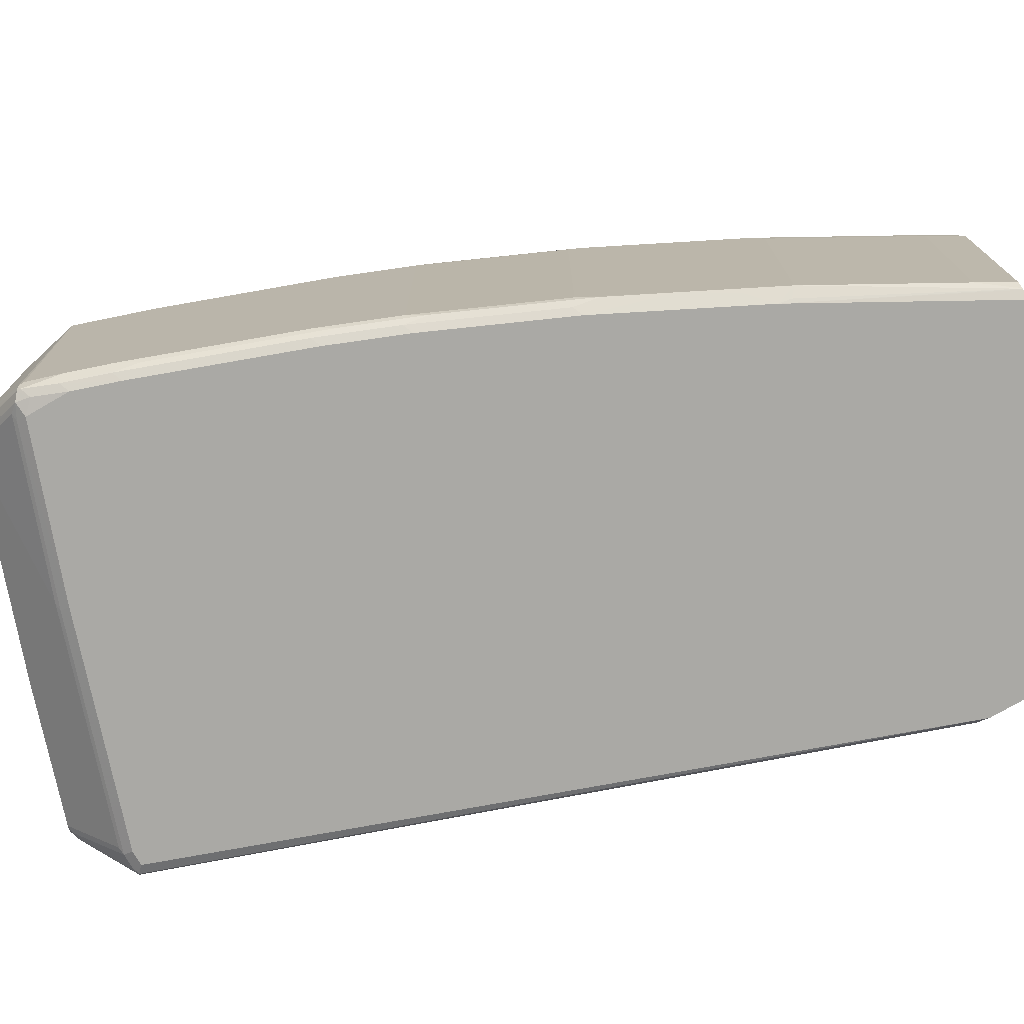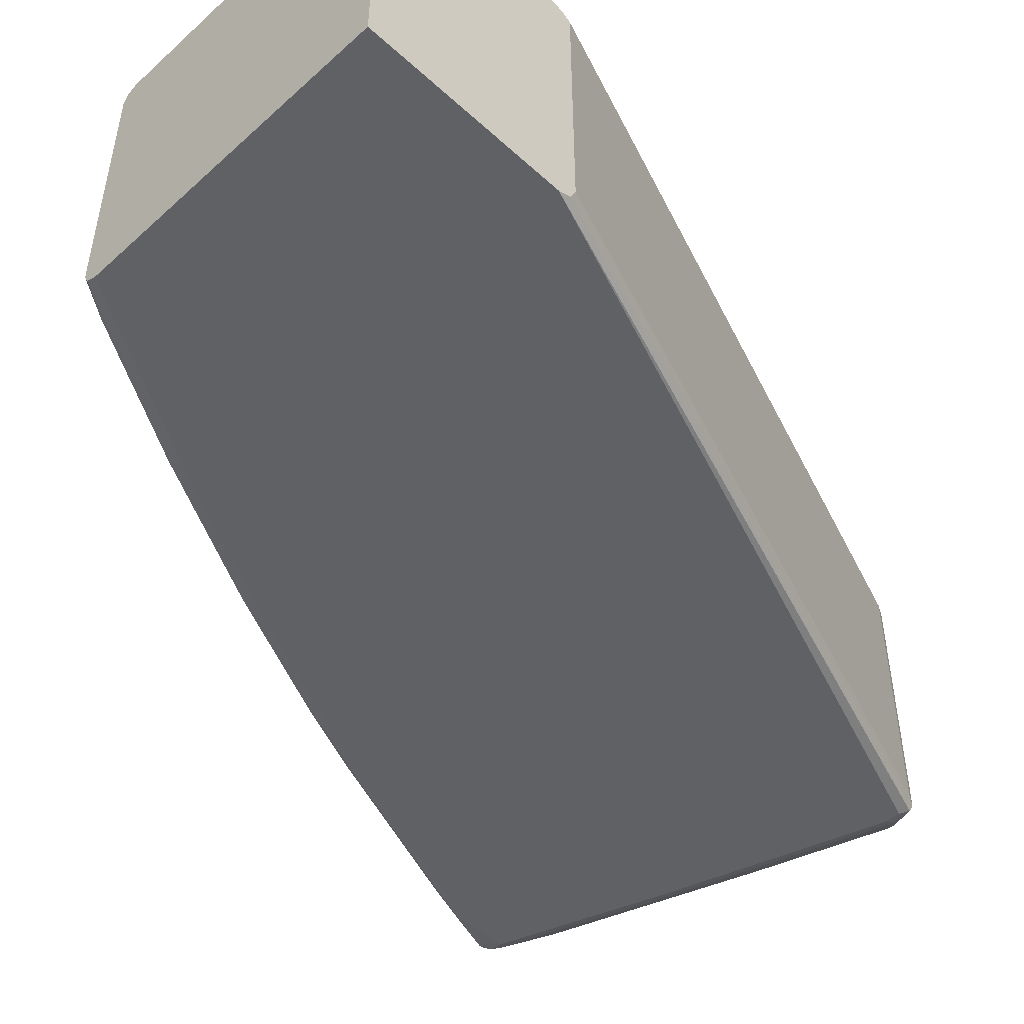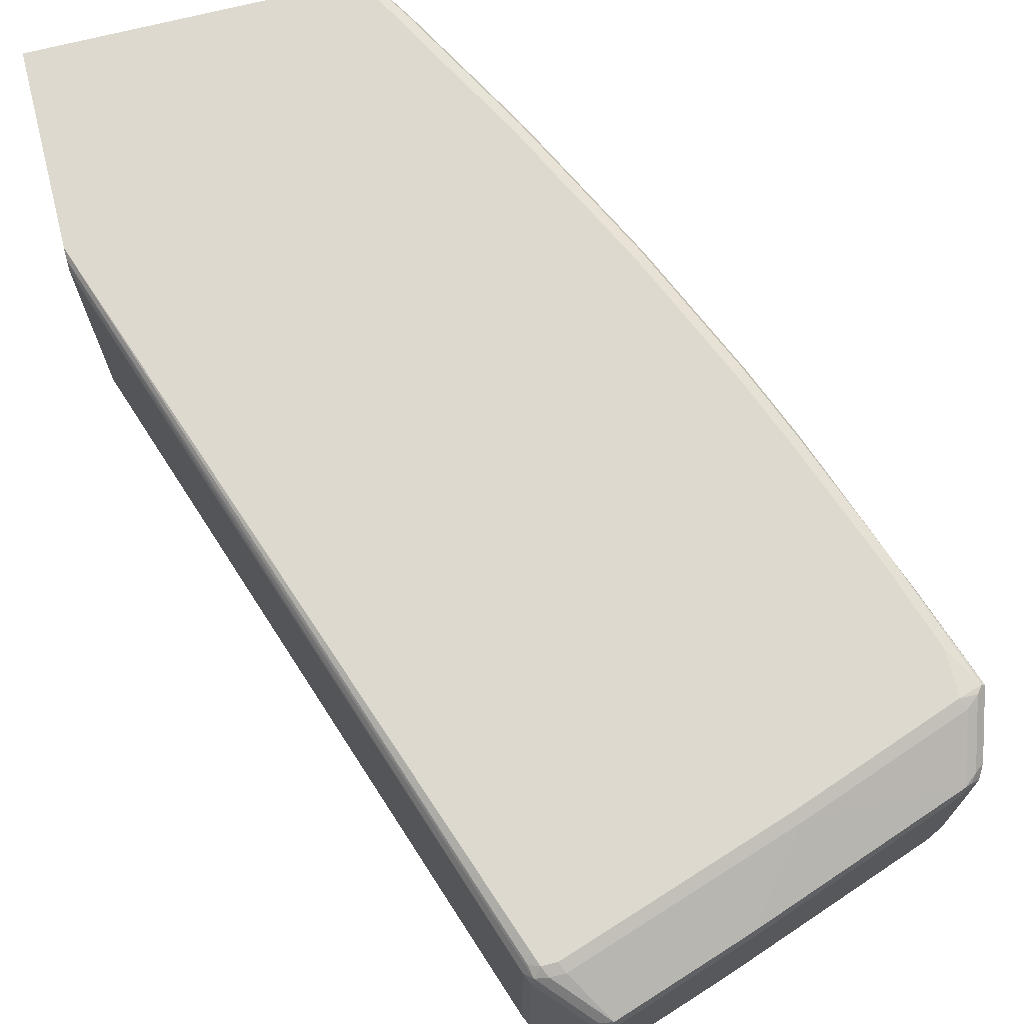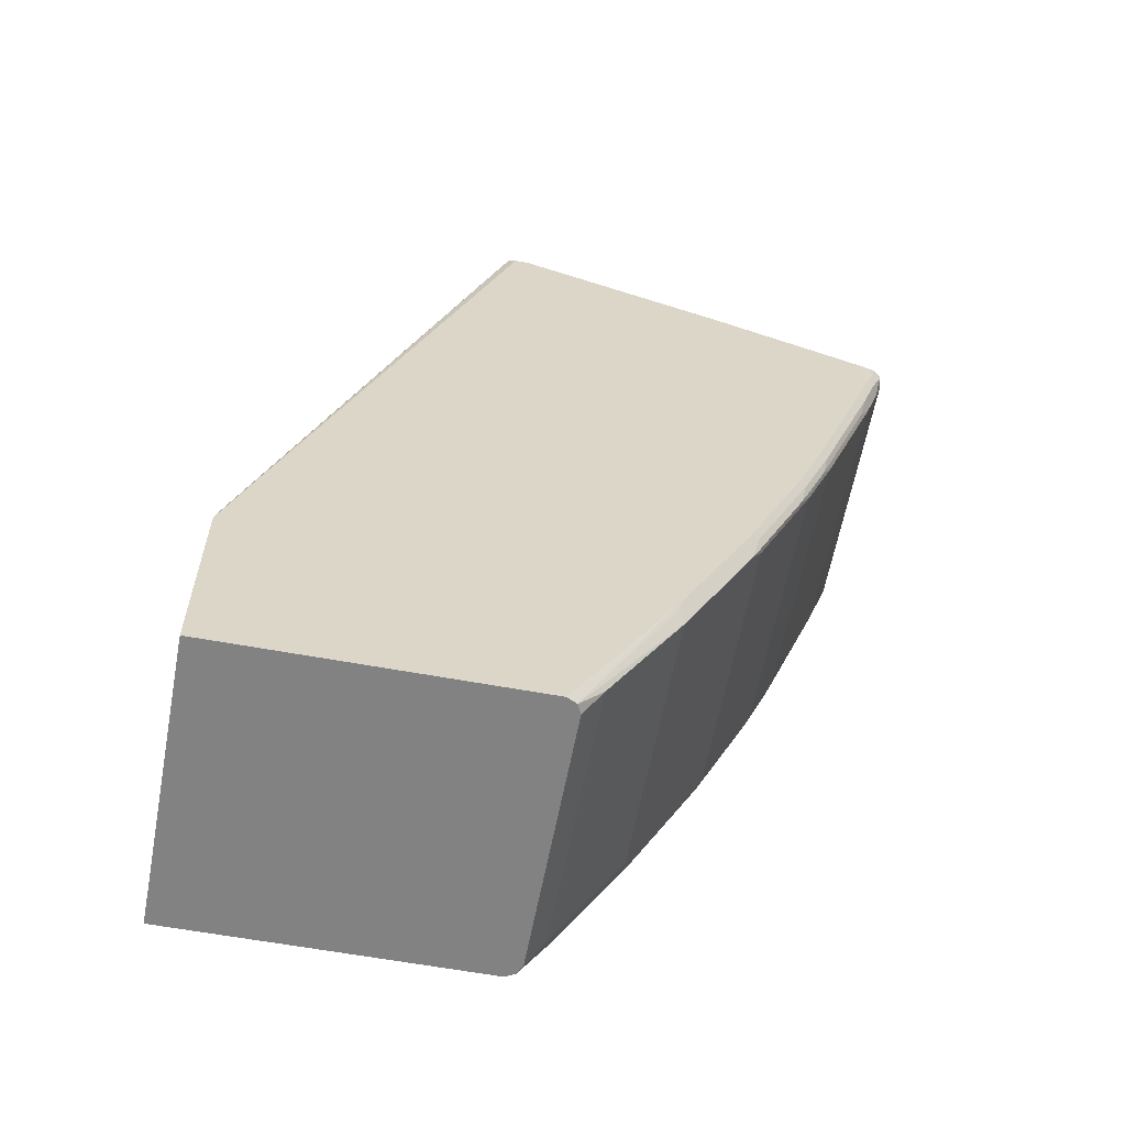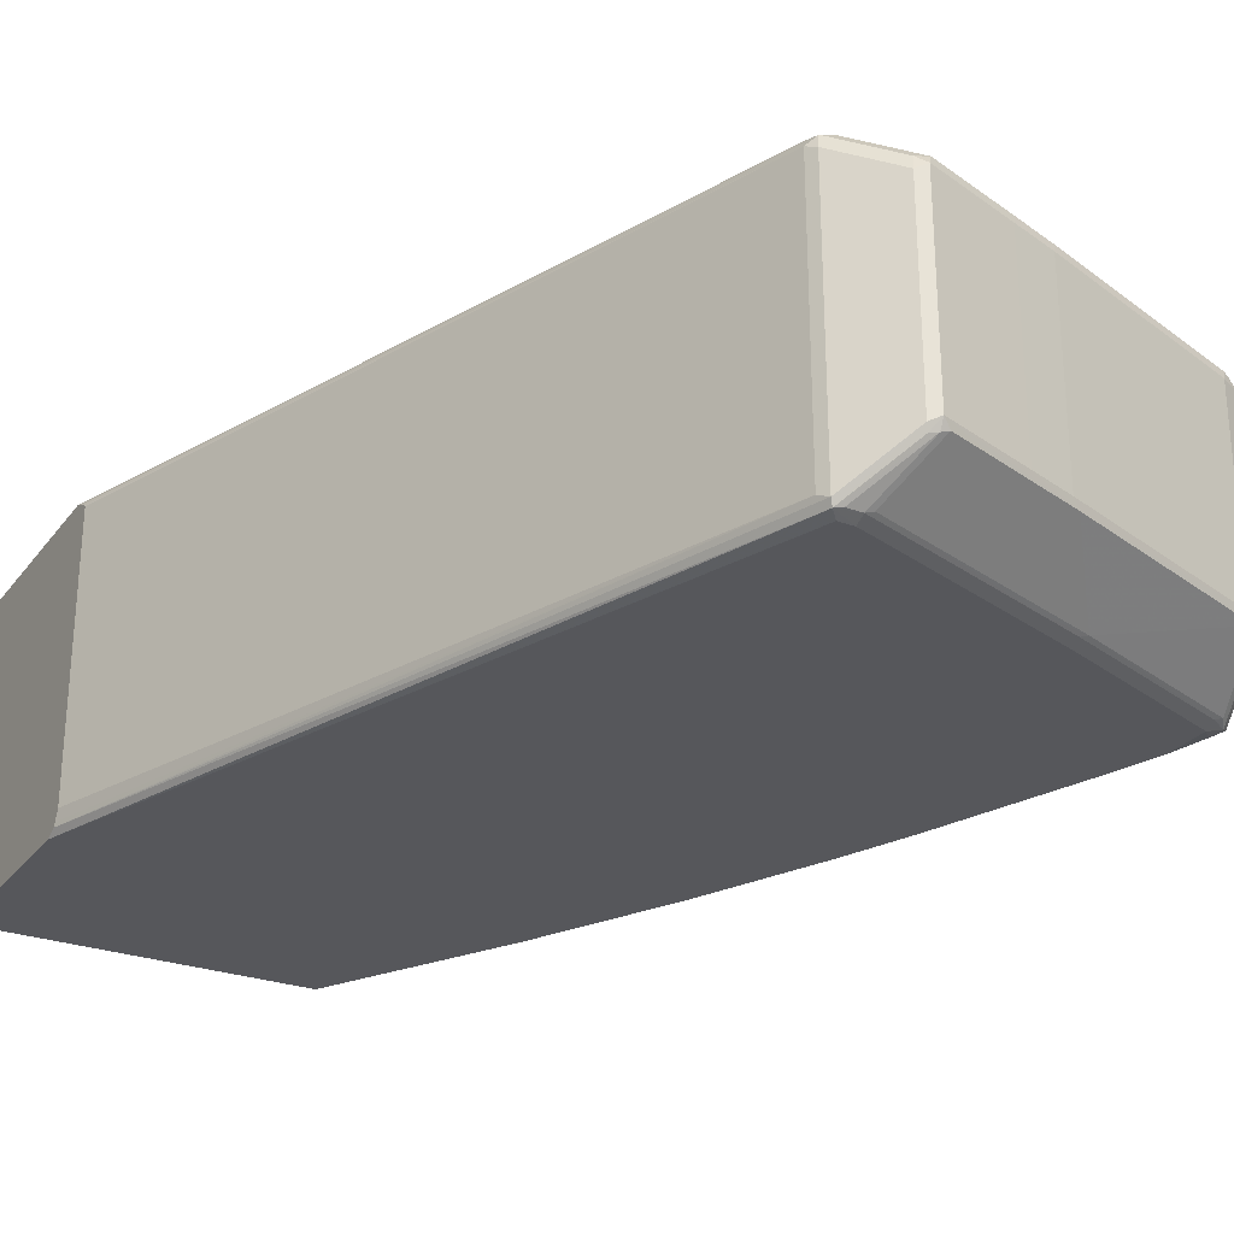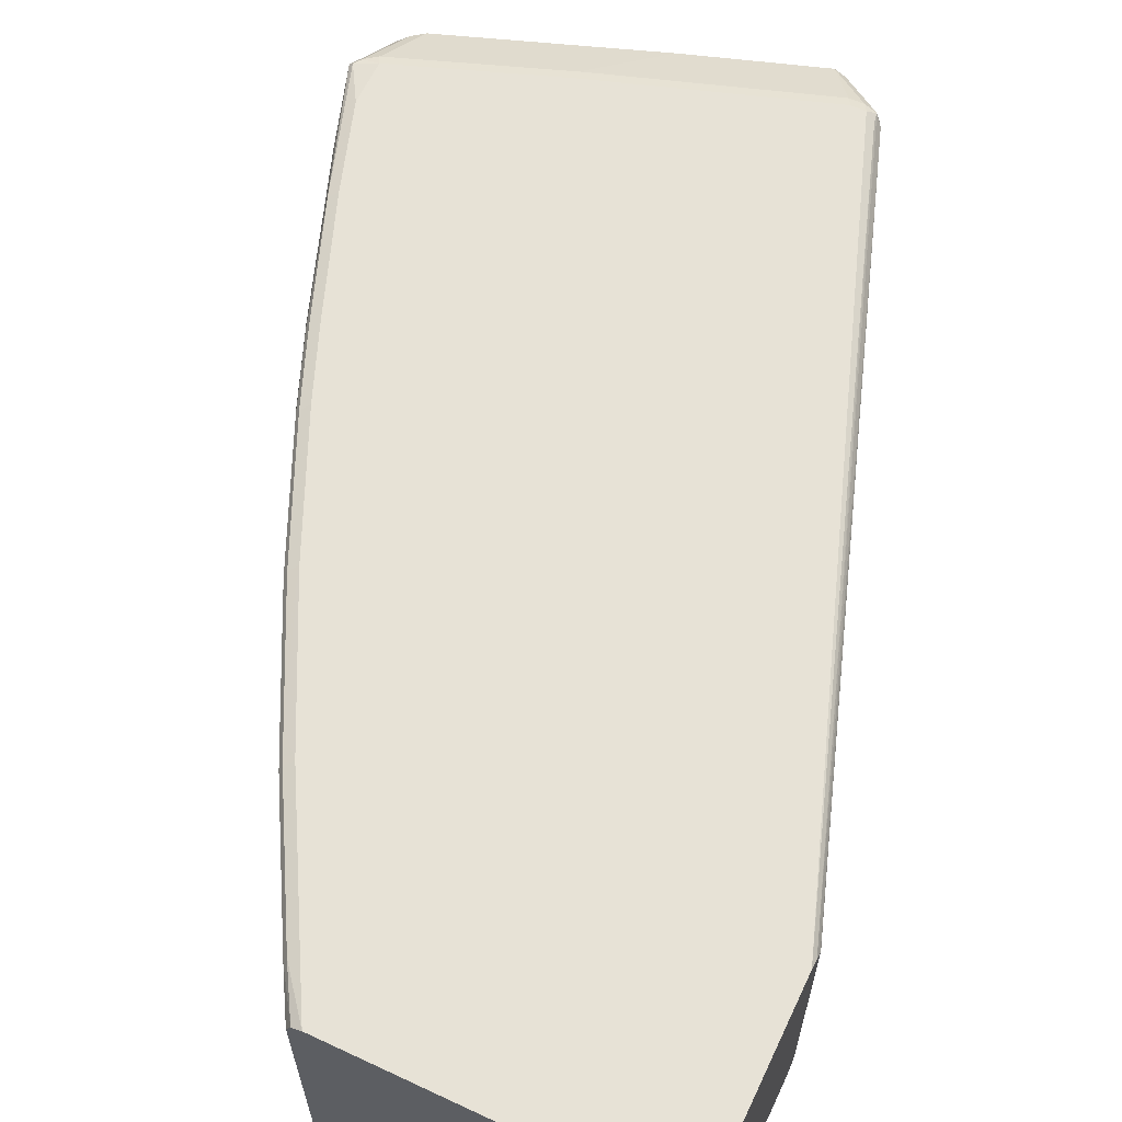
<metadata>
{"format":"obj","ext":"obj","renderer":"f3d","projection":"perspective","resolution":1024,"background":"white","views":[{"elev":-75.4,"azim":120.0,"up":"+Y"},{"elev":-50.0,"azim":-135.1,"up":"+Y"},{"elev":71.6,"azim":-14.0,"up":"+Y"},{"elev":-60.8,"azim":-10.7,"up":"+Z"},{"elev":-27.2,"azim":-29.1,"up":"+Y"},{"elev":63.4,"azim":-154.7,"up":"+Y"}]}
</metadata>
<code>
v 0.8685 0.08992 0.3266
v 0.8661 0.09229 0.3266
v 0.8531 0.07335 0.3691
v 0.859 0.07099 0.3644
v 0.8614 0.06625 0.3597
v 0.8614 -0.05678 0.3597
v 0.8677 -0.08519 0.3281
v 0.8677 -0.08202 0.325
v 0.8614 -0.08519 0.3029
v 0.8614 0.08519 0.3029
v 0.8519 0.08519 0.2745
v 0.8488 0.08834 0.2682
v 0.8377 0.09229 0.2413
v 0.8567 0.09229 0.2982
v 0.8519 0.09466 0.3313
v 0.8626 0.09229 0.3313
v 0.8519 0.09466 0.3029
v 0.8456 0.07257 0.3754
v 0.8496 0.07099 0.3739
v 0.8551 0.06625 0.3723
v 0.8551 0.09149 0.3376
v 0.8582 0.06625 0.366
v 0.8582 -0.05678 0.366
v 0.8582 -0.0631 0.3628
v 0.8661 -0.08992 0.3289
v 0.8661 -0.08992 0.3266
v 0.8582 -0.09149 0.306
v 0.8519 -0.08519 0.2745
v 0.814 0.08519 0.1704
v 0.8109 0.08834 0.164
v 0.8093 0.09229 0.1656
v 0.833 0.09466 0.2461
v 0.8425 0.09466 0.2745
v 0.7478 0.09466 0.3691
v 0.8425 0.06625 0.3786
v 0.7509 0.09149 0.3754
v 0.7131 0.07257 0.4228
v 0.8551 -0.05678 0.3723
v 0.8472 -0.06153 0.3762
v 0.8567 -0.06153 0.3668
v 0.8614 -0.09229 0.3325
v 0.8598 -0.09307 0.3234
v 0.8519 -0.09466 0.3029
v 0.8425 -0.09466 0.2745
v 0.8488 -0.09149 0.2776
v 0.8472 -0.08992 0.2697
v 0.8456 -0.08834 0.2619
v 0.8077 -0.08834 0.1577
v 0.814 -0.08519 0.1704
v 0.7951 0.08519 0.1231
v 0.792 0.08834 0.1168
v 0.7904 0.09229 0.1183
v 0.8046 0.09466 0.1704
v 0.6342 0.09466 0.407
v 0.7225 0.09149 0.3849
v 0.8425 -0.05678 0.3786
v 0.7099 0.06625 0.4259
v 0.6847 0.07257 0.4323
v 0.8519 -0.06388 0.3703
v 0.7525 -0.08992 0.3762
v 0.8567 -0.08992 0.3383
v 0.7147 -0.06153 0.4236
v 0.8519 -0.09149 0.3376
v 0.8519 -0.09466 0.3313
v 0.8046 -0.09466 0.1704
v 0.8109 -0.09149 0.1735
v 0.7888 -0.08834 0.1105
v 0.7951 -0.08519 0.1231
v 0.7573 0.08519 0.03788
v 0.7541 0.08834 0.03158
v 0.7525 0.09229 0.03319
v 0.7478 0.09466 0.03788
v 0.7856 0.09466 0.1231
v 0.6059 0.09466 0.4165
v 0.6374 0.09149 0.4133
v 0.7099 -0.05678 0.4259
v 0.6815 0.06625 0.4354
v 0.6279 0.07257 0.4512
v 0.6248 0.06625 0.4544
v 0.7478 -0.09149 0.3754
v 0.639 -0.08992 0.4141
v 0.7194 -0.09149 0.3849
v 0.6815 -0.05678 0.4354
v 0.6248 -0.05678 0.4544
v 0.6579 -0.06153 0.4425
v 0.7478 -0.09466 0.3691
v 0.7856 -0.09466 0.1231
v 0.792 -0.09149 0.1262
v 0.7541 -0.09149 0.04103
v 0.7509 -0.08834 0.02529
v 0.7573 -0.08519 0.03788
v 0.7478 0.08519 0.01893
v 0.7446 0.08834 0.01264
v 0.7336 0.09229 -0.004701
v 0.7147 0.09229 -0.04259
v 0.7005 0.09466 -0.05679
v 0.5964 0.09466 0.4165
v 0.609 0.09149 0.4228
v 0.6201 0.07099 0.4496
v 0.5995 0.09149 0.4228
v 0.5916 0.08992 0.4212
v 0.6185 0.0631 0.4512
v 0.6295 -0.06153 0.452
v 0.6106 -0.08992 0.4236
v 0.6342 -0.09149 0.4133
v 0.6342 -0.09466 0.407
v 0.6185 -0.05995 0.4512
v 0.6201 -0.06388 0.4496
v 0.6248 -0.0631 0.4512
v 0.7478 -0.09466 0.03788
v 0.732 -0.08834 -0.0126
v 0.7478 -0.08519 0.01893
v 0.7099 0.08519 -0.05679
v 0.7163 0.08834 -0.04413
v 0.7068 0.08834 -0.06308
v 0.7052 0.09229 -0.06148
v 0.6579 0.09229 -0.1467
v 0.6342 0.09466 -0.176
v 0.5901 0.09149 0.4133
v 0.4318 0.09466 -0.04728
v 0.4318 0.09201 -0.04049
v 0.5869 0.08519 0.4165
v 0.5901 0.08202 0.4228
v 0.6059 -0.09149 0.4228
v 0.6059 -0.09466 0.4165
v 0.5901 -0.08834 0.4228
v 0.5916 -0.09229 0.4212
v 0.5964 -0.09149 0.4228
v 0.7005 -0.09466 -0.05679
v 0.7147 -0.08992 -0.04259
v 0.7131 -0.08834 -0.05043
v 0.7099 -0.08519 -0.05679
v 0.7036 0.08202 -0.06937
v 0.6563 0.08202 -0.1546
v 0.6594 0.08834 -0.1482
v 0.6405 0.09149 -0.176
v 0.4318 0.09466 -0.176
v 0.4318 0.09466 -0.1703
v 0.4318 0.0889 -0.0358
v 0.5869 -0.08519 0.4165
v 0.4318 0.08806 -0.03494
v 0.5964 -0.09466 0.4165
v 0.4318 -0.09125 -0.03907
v 0.4318 -0.09466 -0.04728
v 0.6342 -0.09466 -0.176
v 0.6399 -0.09181 -0.176
v 0.6405 -0.09149 -0.176
v 0.6989 -0.09307 -0.06462
v 0.7036 -0.08834 -0.06937
v 0.6563 -0.08834 -0.1546
v 0.6437 0.08519 -0.176
v 0.6425 0.08771 -0.176
v 0.4318 -0.09242 -0.176
v 0.4318 -0.0823 -0.03494
v 0.4318 -0.08879 -0.03784
v 0.4318 -0.09466 -0.176
v 0.6409 -0.09086 -0.176
v 0.6437 -0.08519 -0.176
f 89 111 90
f 87 110 88
f 90 111 112
f 89 110 111
f 90 112 91
f 88 110 89
f 84 103 85
f 82 106 86
f 84 108 109
f 84 107 108
f 82 105 106
f 81 105 82
f 92 112 132
f 81 104 124
f 81 124 105
f 84 109 103
f 92 132 113
f 99 101 102
f 92 114 93
f 102 123 126
f 81 103 104
f 101 123 102
f 101 122 123
f 101 121 122
f 101 119 121
f 97 120 119
f 92 113 114
f 97 101 100
f 96 117 118
f 96 116 117
f 95 116 96
f 95 115 116
f 95 114 115
f 93 95 94
f 93 114 95
f 97 119 101
f 81 85 103
f 65 88 66
f 79 107 84
f 69 91 112
f 67 91 68
f 67 90 91
f 67 89 90
f 67 88 89
f 65 87 88
f 63 86 64
f 69 112 92
f 63 80 86
f 62 84 85
f 62 83 84
f 62 76 83
f 60 82 80
f 60 81 82
f 60 62 81
f 102 126 107
f 62 85 81
f 80 82 86
f 69 92 93
f 70 93 94
f 79 102 107
f 79 99 102
f 78 101 99
f 78 100 101
f 78 98 100
f 78 99 79
f 77 84 83
f 69 93 70
f 77 79 84
f 74 98 75
f 74 100 98
f 74 97 100
f 72 95 96
f 72 94 95
f 71 94 72
f 70 94 71
f 75 98 78
f 103 109 124
f 129 145 146
f 105 124 125
f 60 63 61
f 127 144 142
f 127 143 144
f 126 143 127
f 126 140 143
f 125 127 142
f 124 127 125
f 124 128 127
f 122 154 140
f 122 141 154
f 122 139 141
f 122 126 123
f 122 140 126
f 121 139 122
f 120 139 121
f 129 146 147
f 129 147 148
f 129 148 149
f 129 149 130
f 150 157 158
f 147 149 148
f 147 150 149
f 147 157 150
f 140 155 143
f 140 154 155
f 137 153 138
f 120 141 139
f 135 152 136
f 134 151 135
f 134 158 151
f 134 150 158
f 133 150 134
f 133 149 150
f 131 149 132
f 130 149 131
f 135 151 152
f 120 154 141
f 120 155 154
f 120 143 155
f 115 133 134
f 113 115 114
f 113 133 115
f 113 149 133
f 113 132 149
f 111 132 112
f 111 131 132
f 115 134 135
f 111 130 131
f 110 129 111
f 109 128 124
f 109 127 128
f 108 127 109
f 107 127 108
f 107 126 127
f 105 125 106
f 111 129 130
f 103 124 104
f 115 135 117
f 117 135 136
f 120 144 143
f 120 156 144
f 120 153 156
f 120 138 153
f 119 120 121
f 118 153 137
f 118 156 153
f 115 117 116
f 118 145 156
f 118 147 146
f 118 157 147
f 118 158 157
f 118 151 158
f 118 152 151
f 118 136 152
f 117 136 118
f 118 146 145
f 60 80 63
f 41 63 64
f 58 79 77
f 15 72 96
f 15 73 72
f 15 53 73
f 15 32 53
f 15 33 32
f 15 17 33
f 15 21 16
f 15 34 21
f 13 33 14
f 13 32 33
f 13 53 32
f 13 31 53
f 13 30 31
f 12 30 13
f 11 30 12
f 15 96 118
f 15 118 137
f 15 137 138
f 15 138 120
f 23 40 24
f 23 38 40
f 21 34 36
f 20 39 38
f 20 35 39
f 20 23 22
f 20 38 23
f 11 29 30
f 19 35 20
f 18 36 37
f 18 21 36
f 18 35 19
f 15 54 34
f 58 75 78
f 15 97 74
f 15 120 97
f 18 37 35
f 11 49 29
f 11 28 49
f 9 26 27
f 2 14 33
f 2 16 3
f 2 15 16
f 1 14 2
f 1 13 14
f 1 12 13
f 1 11 12
f 2 33 17
f 1 10 11
f 1 8 9
f 1 7 8
f 1 6 7
f 1 5 6
f 1 4 5
f 1 3 4
f 1 2 3
f 1 9 10
f 24 40 25
f 2 17 15
f 3 19 20
f 9 11 10
f 9 28 11
f 9 27 28
f 7 9 8
f 7 26 9
f 7 25 26
f 6 25 7
f 3 18 19
f 6 24 25
f 5 23 6
f 5 22 23
f 4 22 5
f 4 20 22
f 3 21 18
f 3 16 21
f 3 20 4
f 6 23 24
f 25 41 42
f 15 74 54
f 25 40 41
f 45 48 46
f 25 42 26
f 44 66 45
f 44 65 66
f 43 65 44
f 43 87 65
f 43 110 87
f 43 129 110
f 43 145 129
f 43 156 145
f 43 144 156
f 43 142 144
f 43 125 142
f 43 106 125
f 43 86 106
f 46 48 47
f 48 66 88
f 48 88 67
f 48 67 68
f 58 78 79
f 57 83 76
f 57 77 83
f 56 76 62
f 55 75 58
f 54 75 55
f 54 74 75
f 43 64 86
f 52 72 73
f 52 70 71
f 51 70 52
f 50 70 51
f 50 69 70
f 50 91 69
f 50 68 91
f 48 68 49
f 52 71 72
f 42 64 43
f 45 66 48
f 27 44 45
f 31 52 73
f 30 52 31
f 30 51 52
f 30 50 51
f 29 68 50
f 29 49 68
f 28 48 49
f 28 47 48
f 28 46 47
f 27 42 43
f 27 46 28
f 27 45 46
f 41 64 42
f 27 43 44
f 26 42 27
f 31 73 53
f 34 54 55
f 29 50 30
f 35 56 39
f 41 61 63
f 34 55 36
f 39 62 60
f 39 56 62
f 39 41 59
f 39 61 41
f 39 60 61
f 38 59 40
f 40 59 41
f 37 77 57
f 37 58 77
f 36 58 37
f 36 55 58
f 35 76 56
f 35 57 76
f 35 37 57
f 38 39 59

</code>
